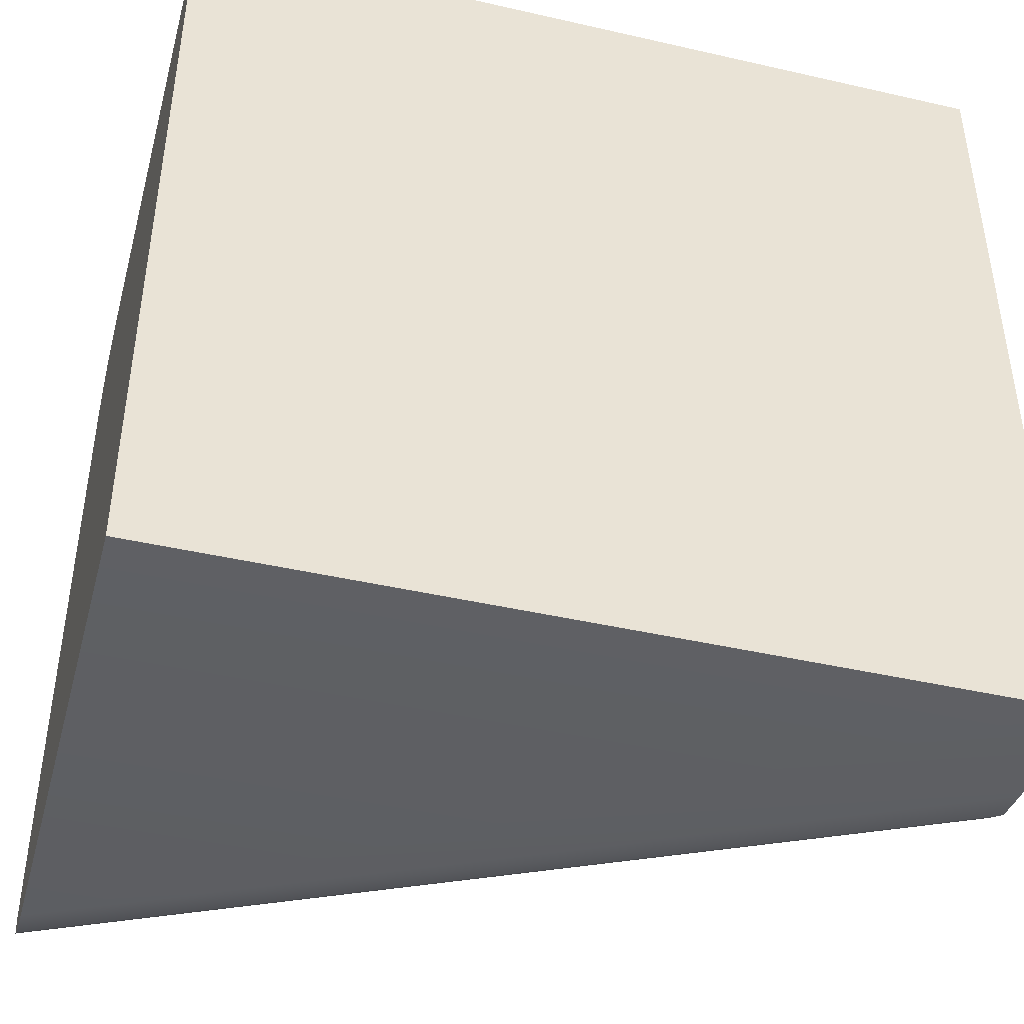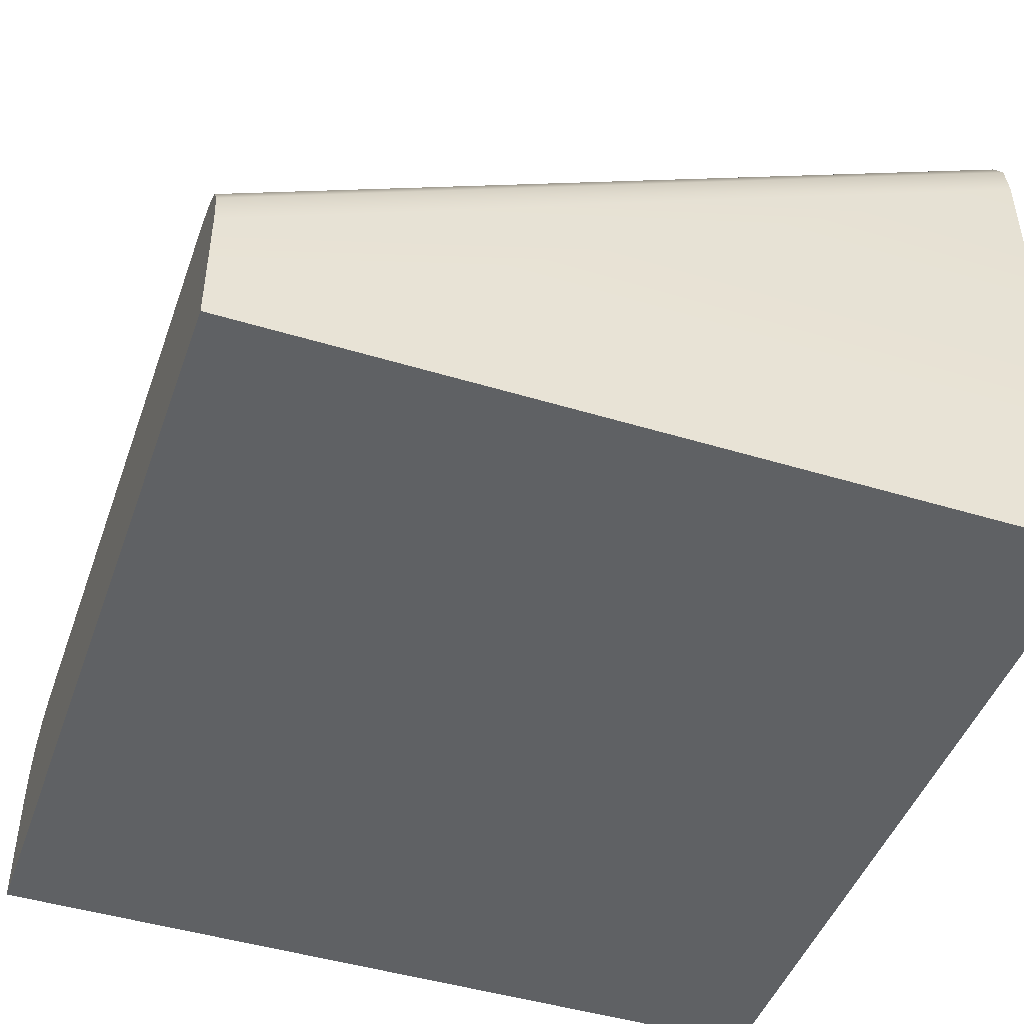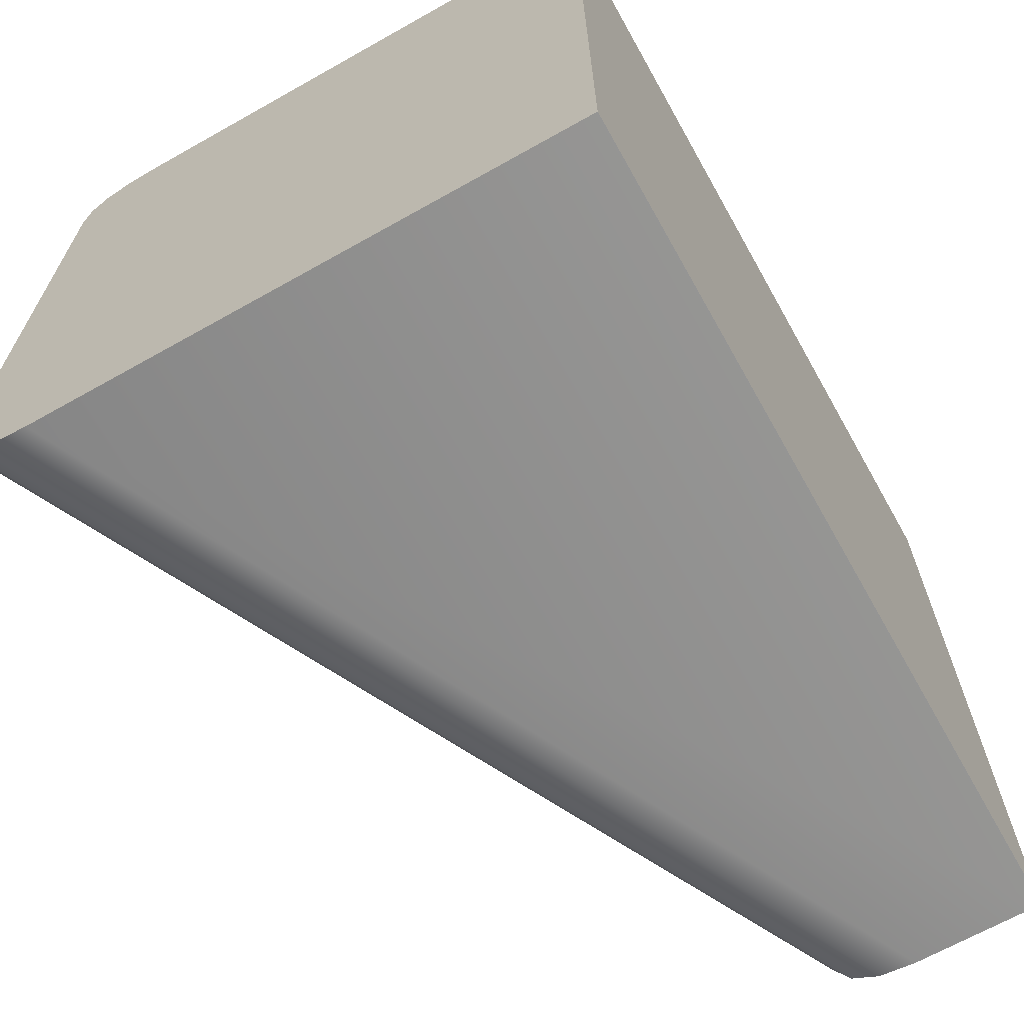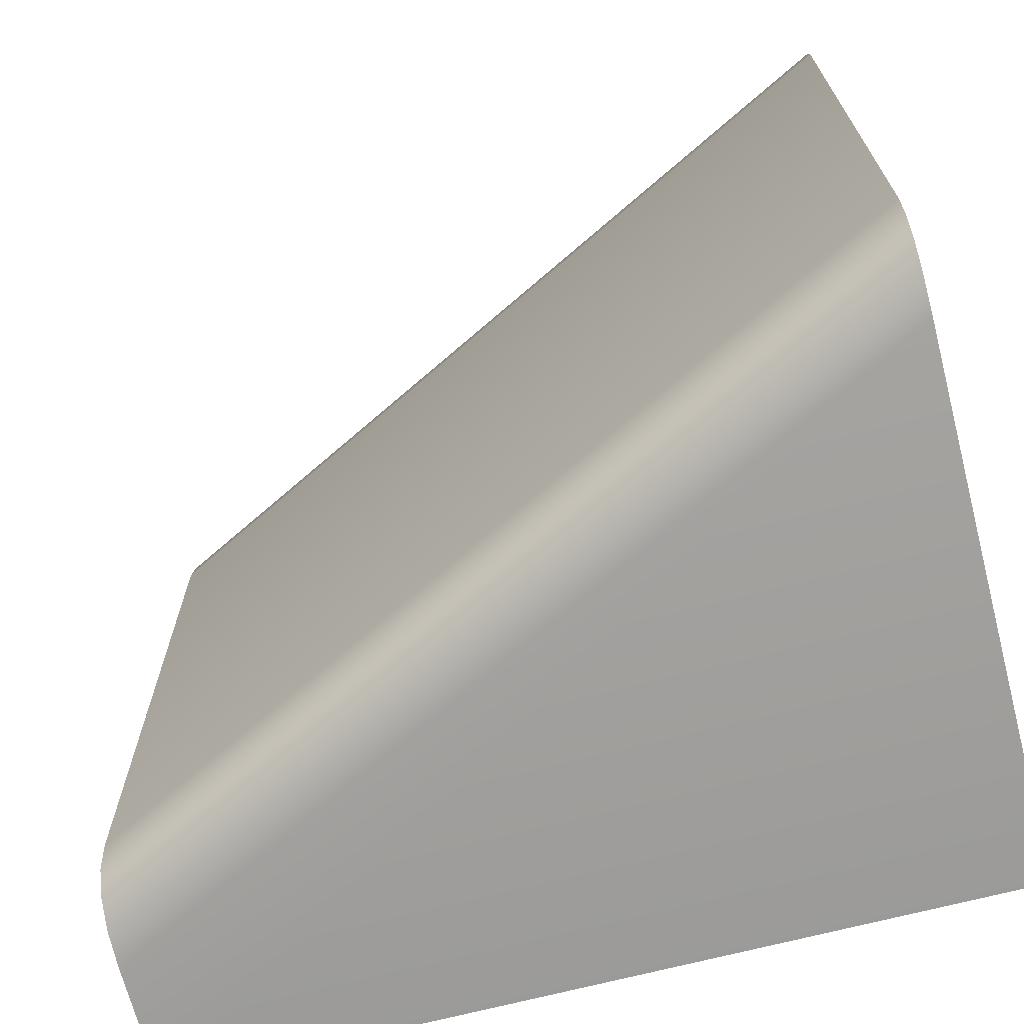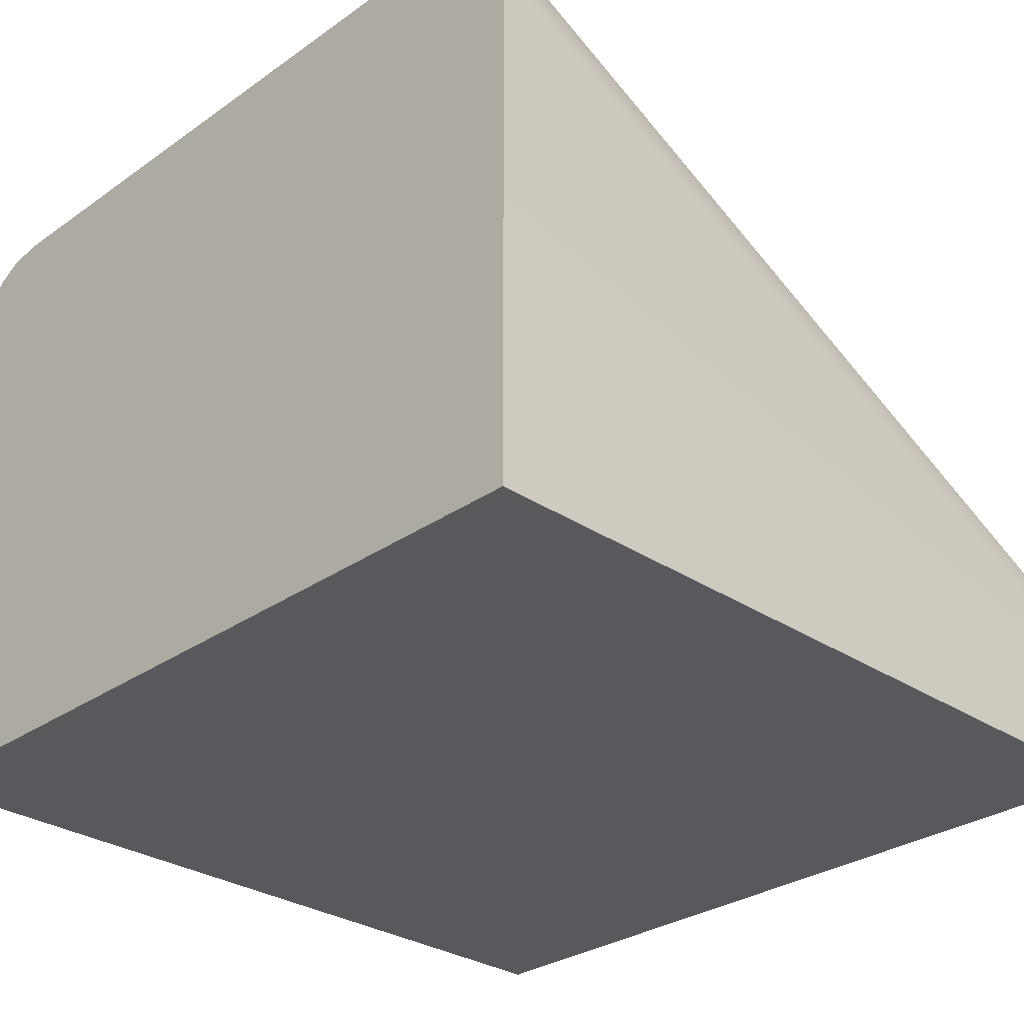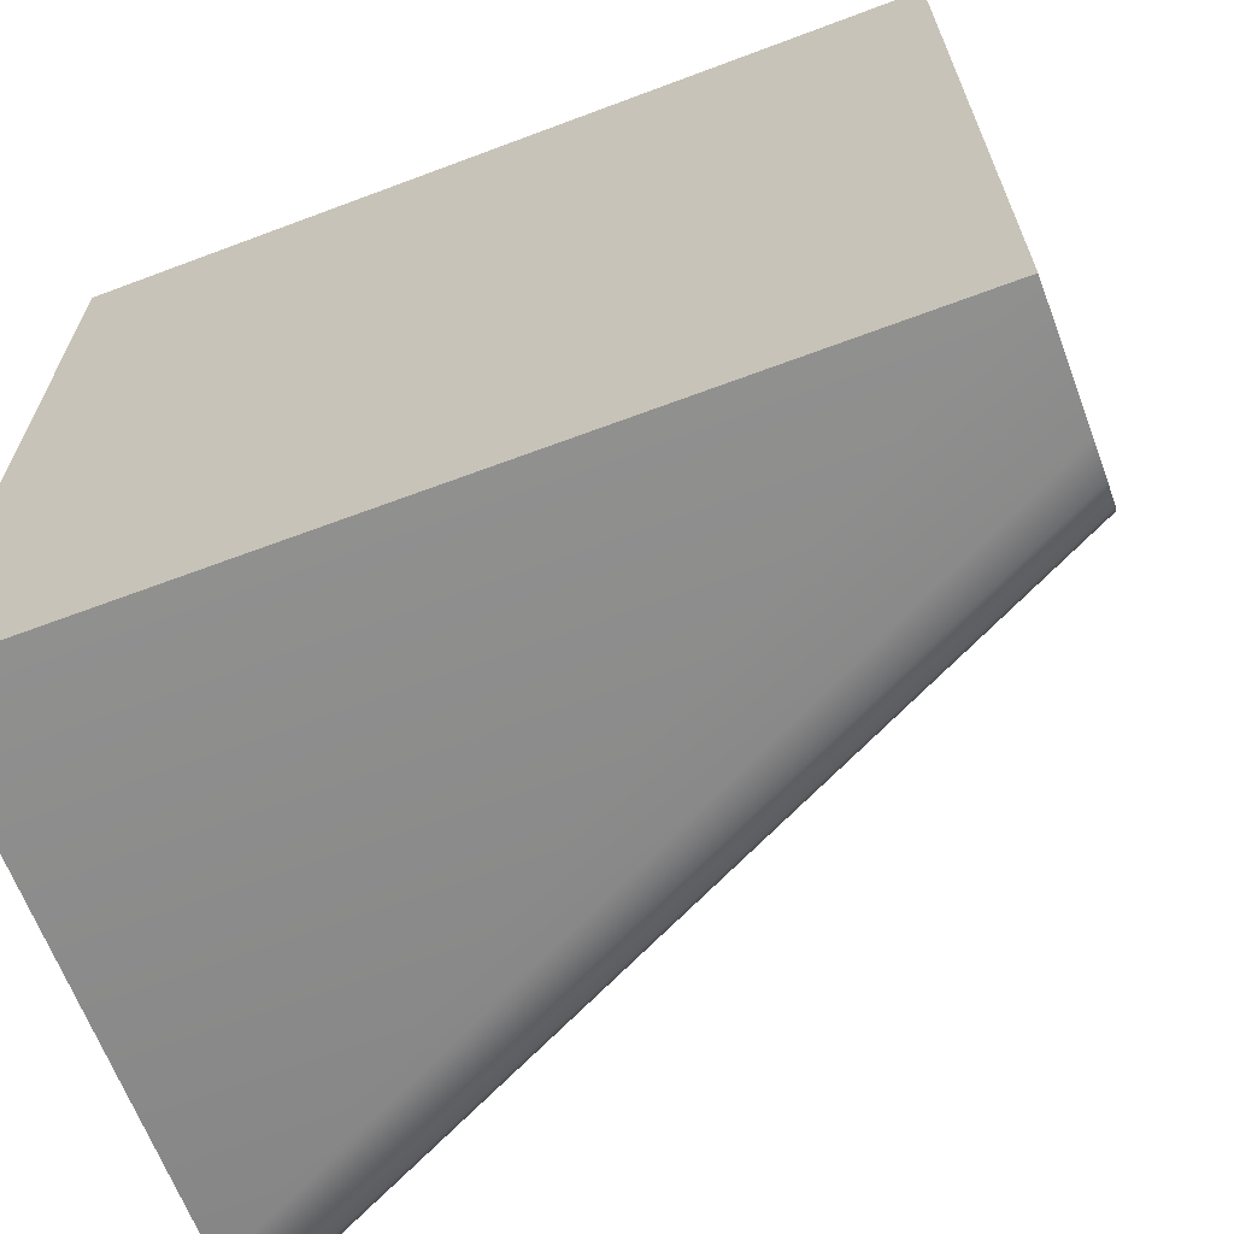
<metadata>
{"format":"obj","ext":"obj","renderer":"f3d","projection":"perspective","resolution":1024,"background":"white","views":[{"elev":-43.6,"azim":-15.1,"up":"+Z"},{"elev":-46.1,"azim":160.8,"up":"+Y"},{"elev":-67.4,"azim":-60.6,"up":"+Z"},{"elev":-69.5,"azim":-165.5,"up":"+Z"},{"elev":-29.7,"azim":-44.3,"up":"+Y"},{"elev":-65.6,"azim":20.7,"up":"+Z"}]}
</metadata>
<code>
v  220 0 140
v  220 0 100
v  180 0 100
v  180 0 140
v  220 10 136
v  180 30 136
v  180 30 104
v  220 10 104
v  180 26 140
v  220 6 140
v  180 26 100
v  180 27.75 100.2
v  180 29 101
v  180 29.75 102.2
v  180 29.75 137.8
v  180 29 139
v  180 27.75 139.8
v  220 6 100
v  220 7.75 139.8
v  220 9 139
v  220 9.75 137.8
v  220 9.75 102.2
v  220 9 101
v  220 7.75 100.2
g Midt_block_small_hill_right
f 4 3 2 1
f 8 7 6 5
f 10 9 4 1
f 13 12 11 3
f 7 14 13 3
f 9 7 3 4
f 16 15 6 7
f 9 17 16 7
f 11 18 2 3
f 20 19 10 1
f 5 21 20 1
f 18 5 1 2
f 23 22 8 5
f 18 24 23 5
f 21 5 6 15
f 14 7 8 22
f 20 21 15 16
f 19 20 16 17
f 10 19 17 9
f 13 14 22 23
f 12 13 23 24
f 11 12 24 18

</code>
